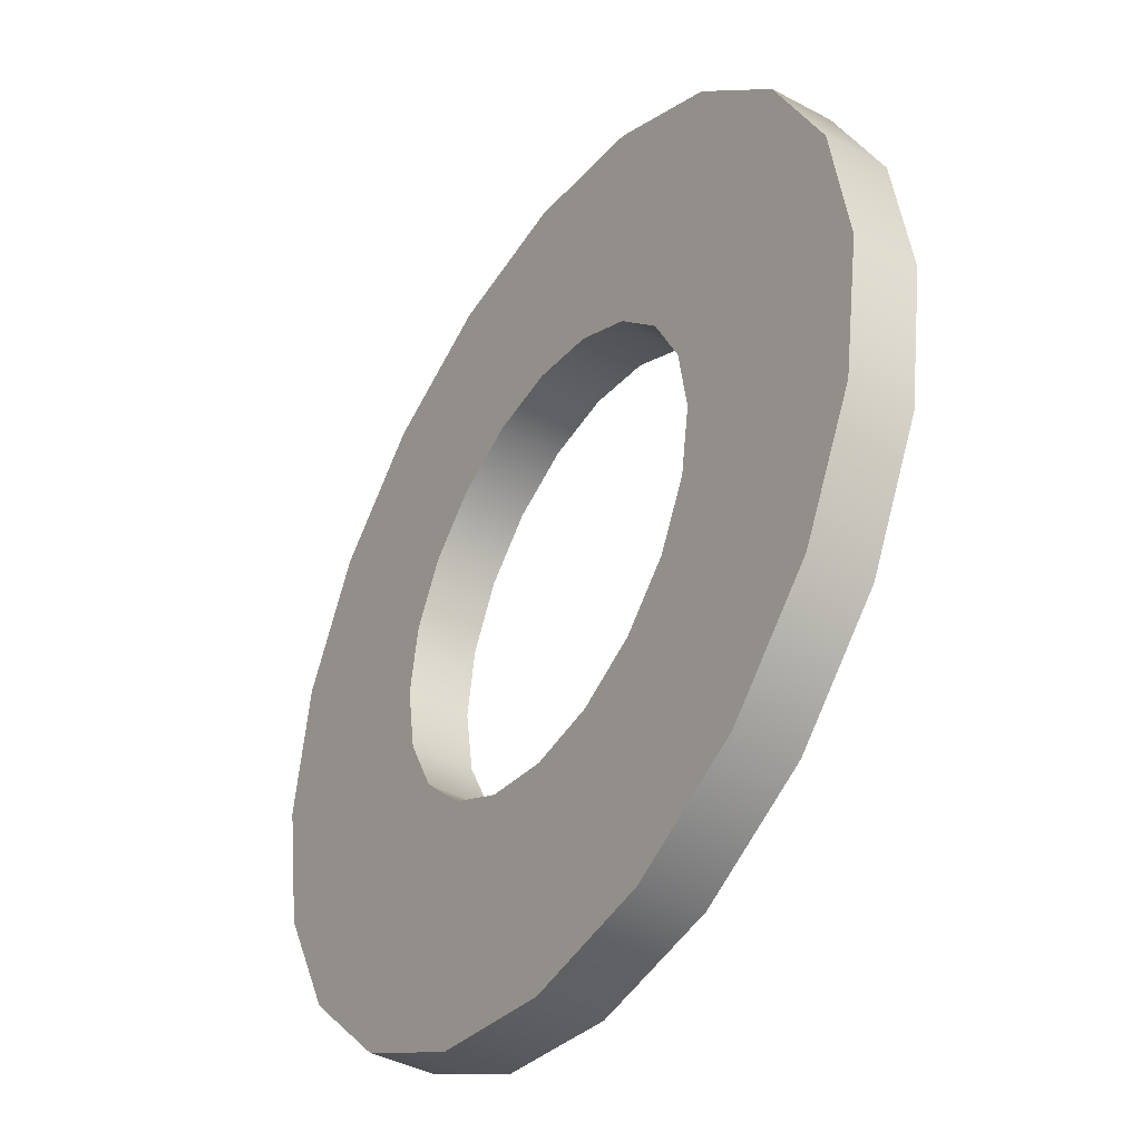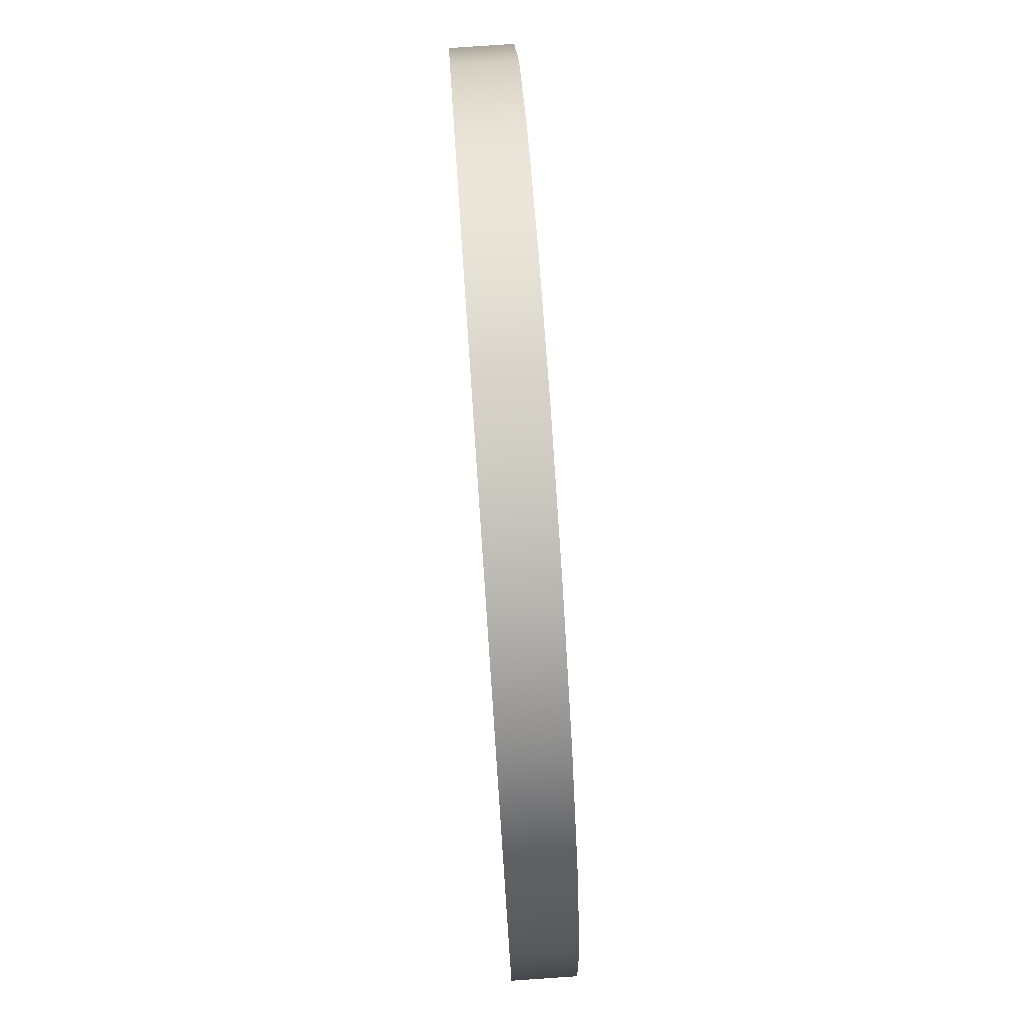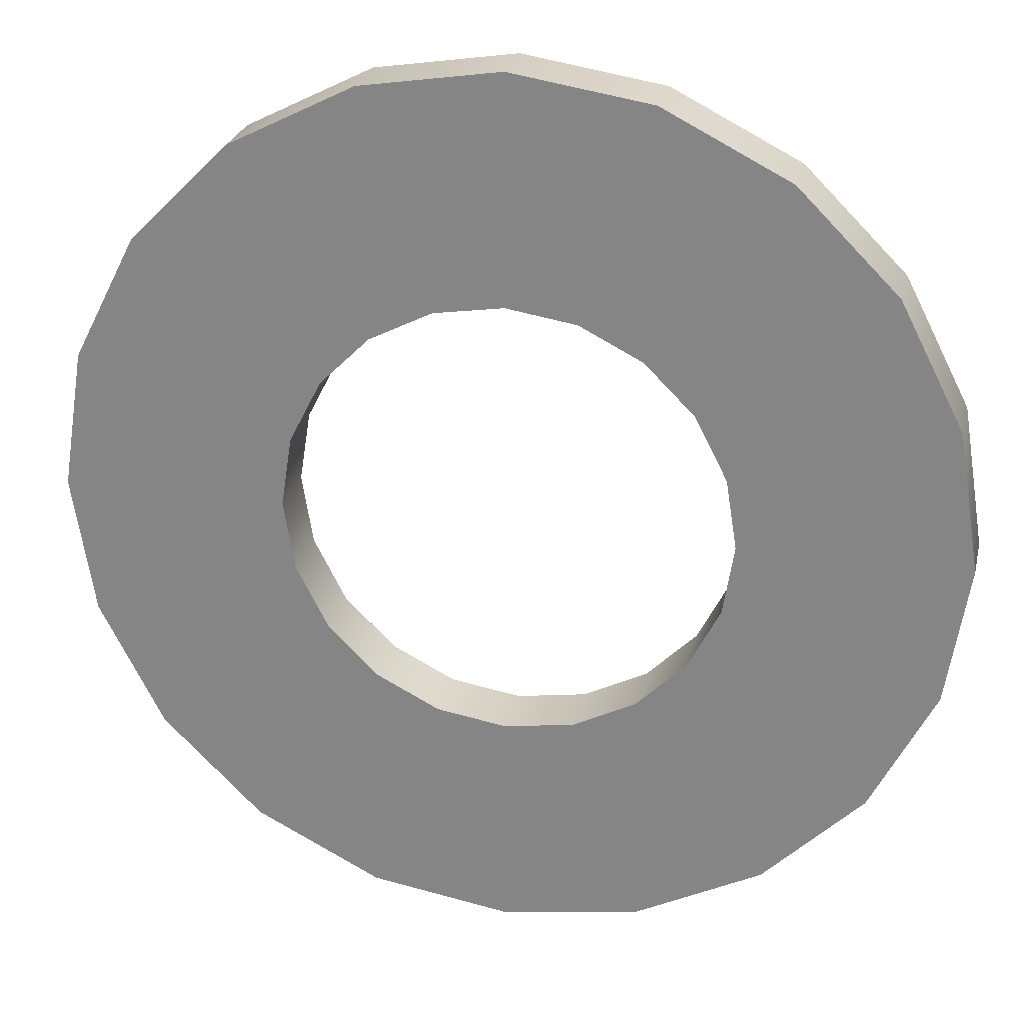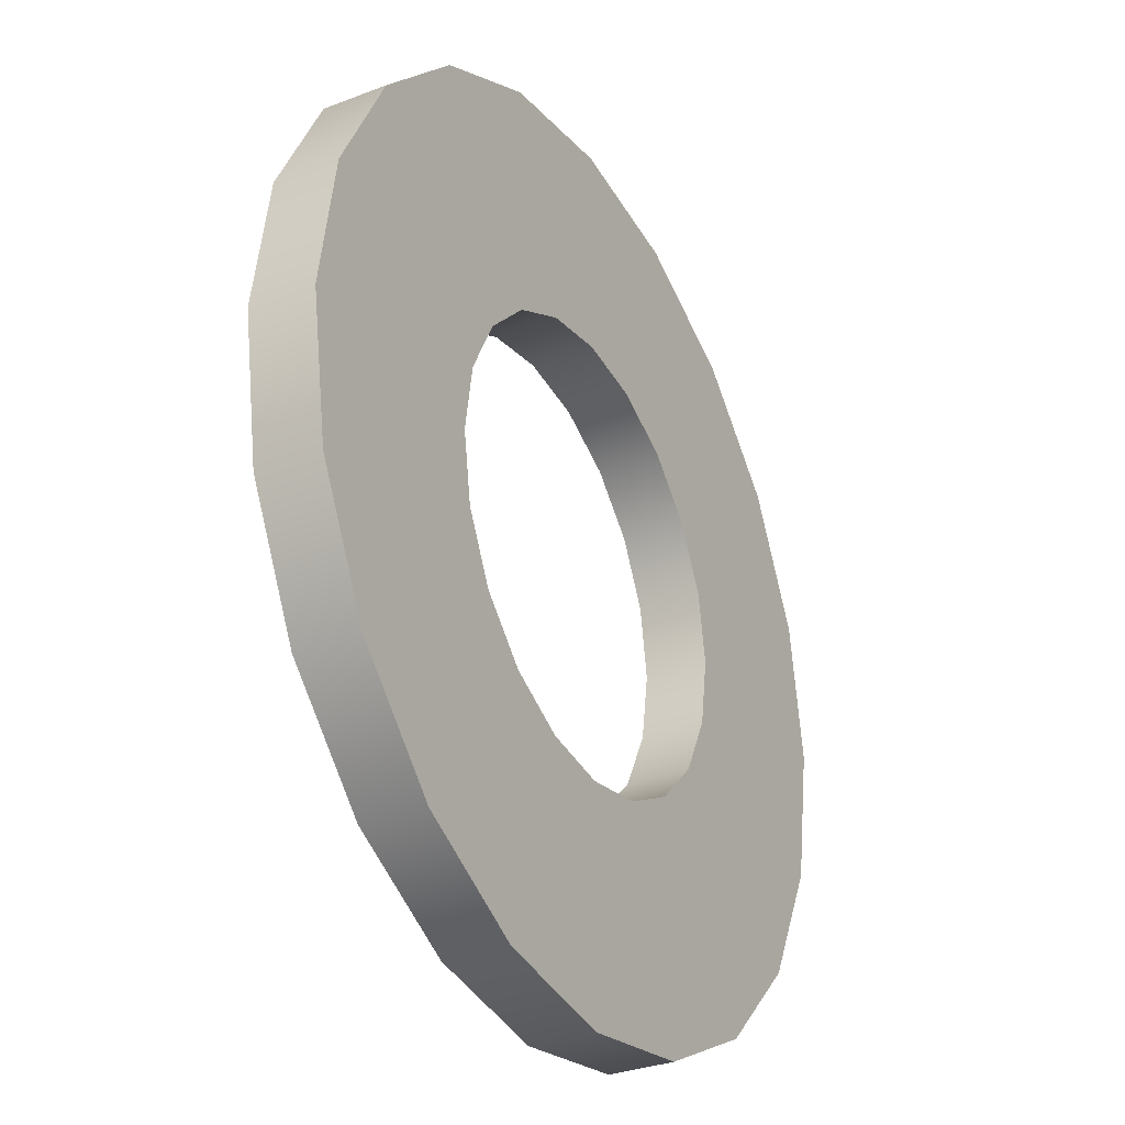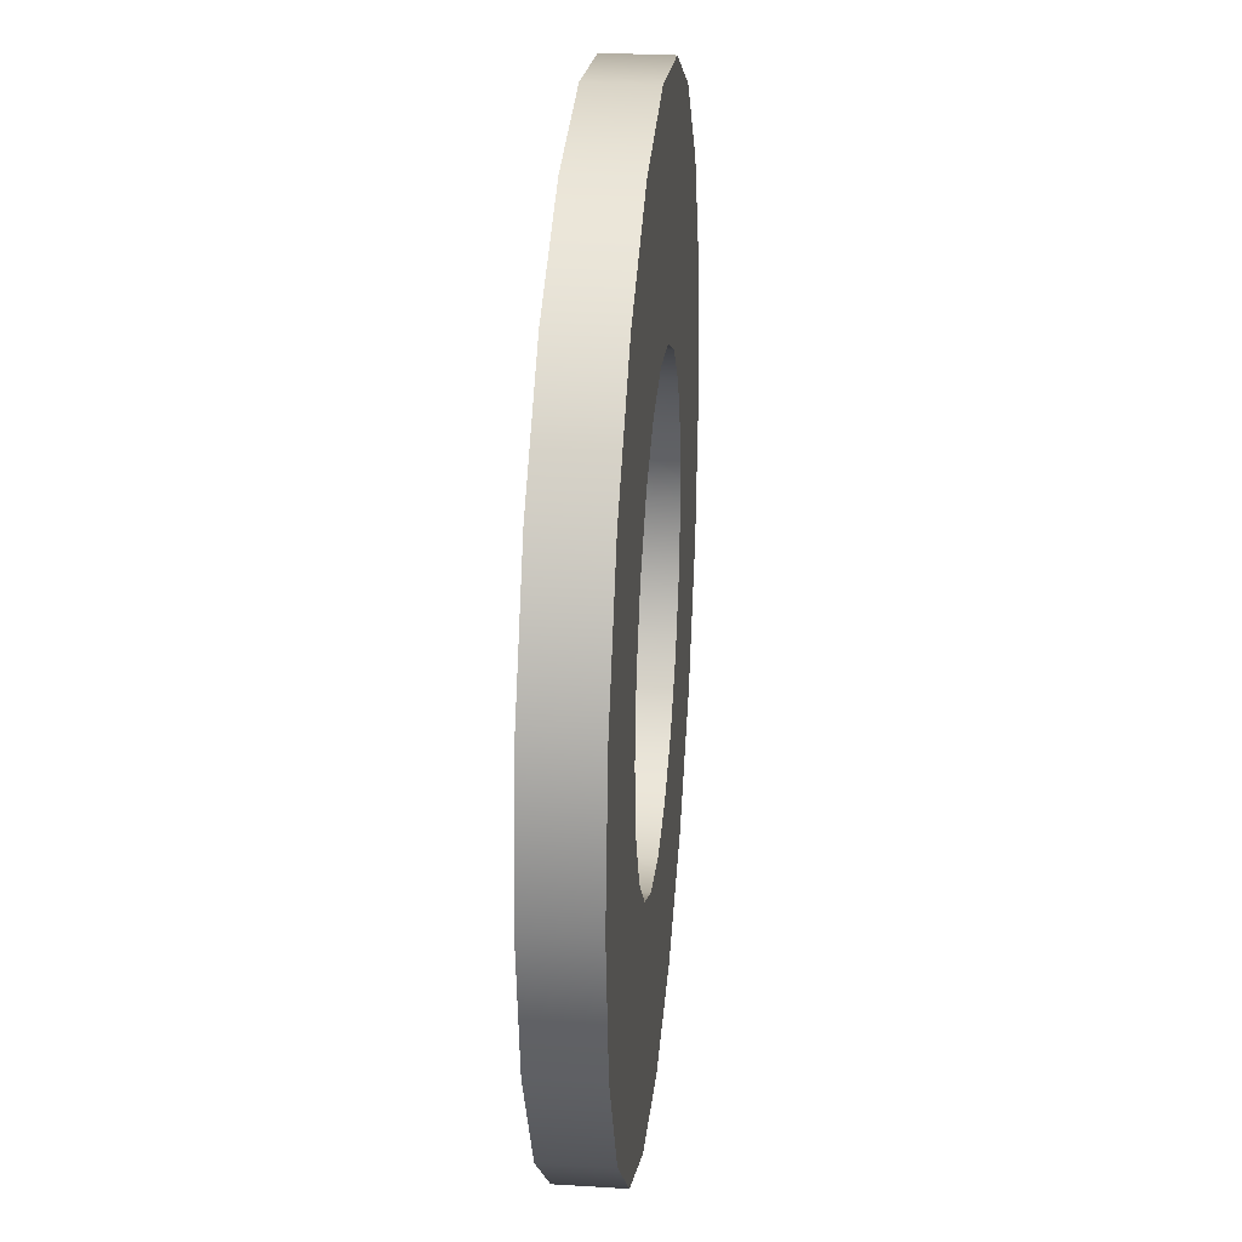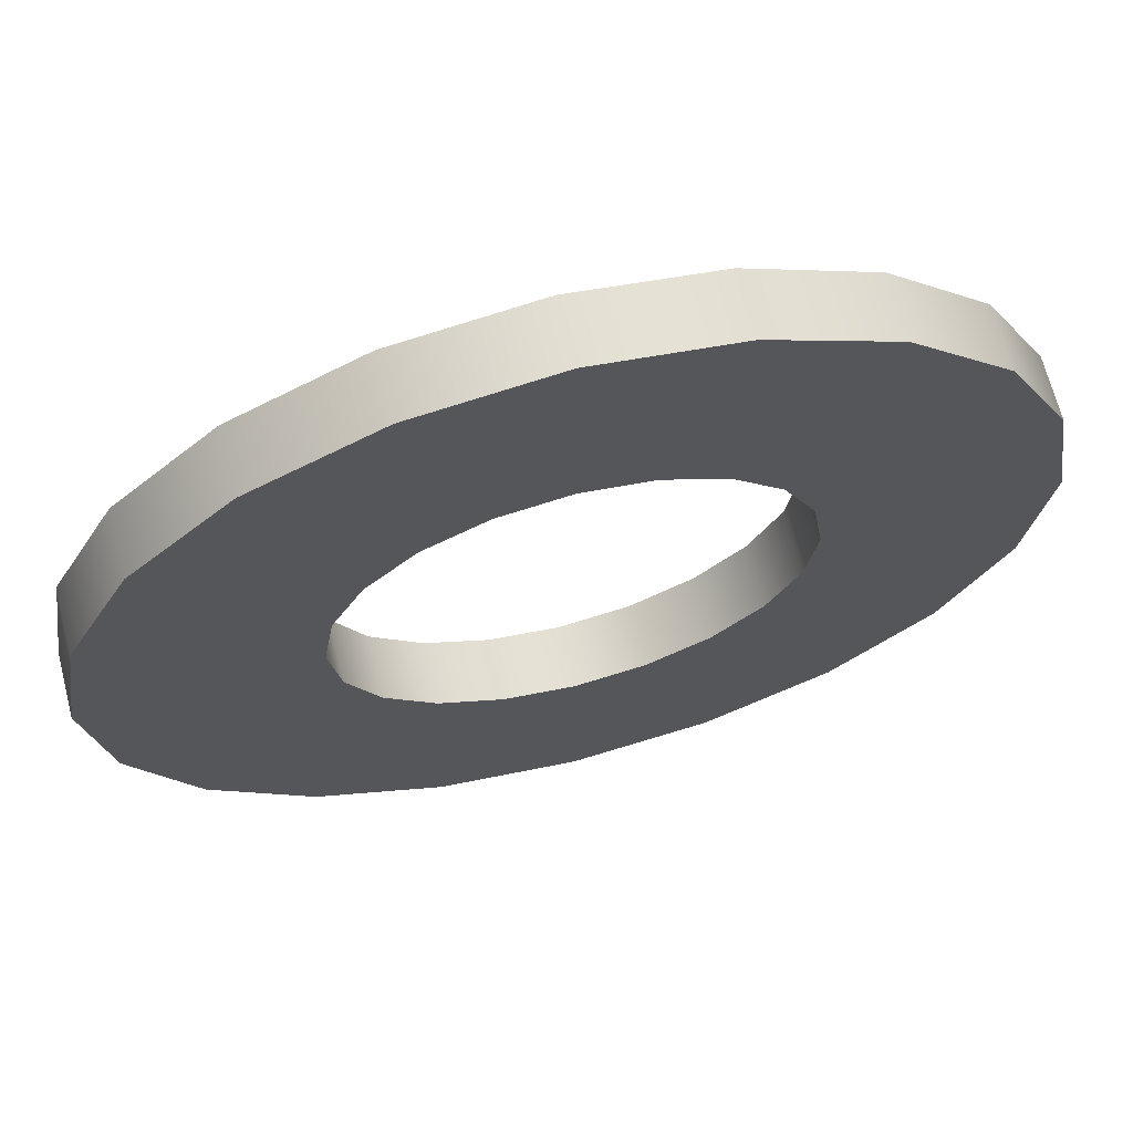
<metadata>
{"format":"obj","ext":"obj","renderer":"f3d","projection":"perspective","resolution":1024,"background":"white","views":[{"elev":-41.2,"azim":-123.0,"up":"+Z"},{"elev":79.7,"azim":86.1,"up":"+Z"},{"elev":25.8,"azim":-167.2,"up":"+Z"},{"elev":-31.3,"azim":-61.3,"up":"+Z"},{"elev":28.3,"azim":95.3,"up":"+Z"},{"elev":67.4,"azim":165.6,"up":"+Z"}]}
</metadata>
<code>
g default
v 0.09569 0.000449 0
v 0.091 0.000449 -0.02957
v 0.07741 0.000449 -0.05624
v 0.05624 0.000449 -0.07741
v 0.02957 0.000449 -0.091
v 0 0.000449 -0.09569
v -0.02957 0.000449 -0.091
v -0.05624 0.000449 -0.07741
v -0.07741 0.000449 -0.05624
v -0.091 0.000449 -0.02957
v -0.09569 0.000449 0
v -0.091 0.000449 0.02957
v -0.07741 0.000449 0.05624
v -0.05624 0.000449 0.07741
v -0.02957 0.000449 0.091
v 0 0.000449 0.09569
v 0.02957 0.000449 0.091
v 0.05624 0.000449 0.07741
v 0.07741 0.000449 0.05624
v 0.091 0.000449 0.02957
v 0.09569 0.02697 0
v 0.091 0.02697 -0.02957
v 0.07741 0.02697 -0.05624
v 0.05624 0.02697 -0.07741
v 0.02957 0.02697 -0.091
v 0 0.02697 -0.09569
v -0.02957 0.02697 -0.091
v -0.05624 0.02697 -0.07741
v -0.07741 0.02697 -0.05624
v -0.091 0.02697 -0.02957
v -0.09569 0.02697 0
v -0.091 0.02697 0.02957
v -0.07741 0.02697 0.05624
v -0.05624 0.02697 0.07741
v -0.02957 0.02697 0.091
v 0 0.02697 0.09569
v 0.02957 0.02697 0.091
v 0.05624 0.02697 0.07741
v 0.07741 0.02697 0.05624
v 0.091 0.02697 0.02957
v 0.1914 0.02697 0
v 0.182 0.02697 -0.05914
v 0.1548 0.02697 -0.1125
v 0.1125 0.02697 -0.1548
v 0.05914 0.02697 -0.182
v 0 0.02697 -0.1914
v -0.05914 0.02697 -0.182
v -0.1125 0.02697 -0.1548
v -0.1548 0.02697 -0.1125
v -0.182 0.02697 -0.05914
v -0.1914 0.02697 0
v -0.182 0.02697 0.05914
v -0.1548 0.02697 0.1125
v -0.1125 0.02697 0.1548
v -0.05914 0.02697 0.182
v 0 0.02697 0.1914
v 0.05914 0.02697 0.182
v 0.1125 0.02697 0.1548
v 0.1548 0.02697 0.1125
v 0.182 0.02697 0.05914
v 0.1914 0.000449 0
v 0.182 0.000449 -0.05914
v 0.1548 0.000449 -0.1125
v 0.1125 0.000449 -0.1548
v 0.05914 0.000449 -0.182
v 0 0.000449 -0.1914
v -0.05914 0.000449 -0.182
v -0.1125 0.000449 -0.1548
v -0.1548 0.000449 -0.1125
v -0.182 0.000449 -0.05914
v -0.1914 0.000449 0
v -0.182 0.000449 0.05914
v -0.1548 0.000449 0.1125
v -0.1125 0.000449 0.1548
v -0.05914 0.000449 0.182
v 0 0.000449 0.1914
v 0.05914 0.000449 0.182
v 0.1125 0.000449 0.1548
v 0.1548 0.000449 0.1125
v 0.182 0.000449 0.05914
v 0.09569 0.000449 0
v 0.091 0.000449 -0.02957
v 0.07741 0.000449 -0.05624
v 0.05624 0.000449 -0.07741
v 0.02957 0.000449 -0.091
v 0 0.000449 -0.09569
v -0.02957 0.000449 -0.091
v -0.05624 0.000449 -0.07741
v -0.07741 0.000449 -0.05624
v -0.091 0.000449 -0.02957
v -0.09569 0.000449 0
v -0.091 0.000449 0.02957
v -0.07741 0.000449 0.05624
v -0.05624 0.000449 0.07741
v -0.02957 0.000449 0.091
v 0 0.000449 0.09569
v 0.02957 0.000449 0.091
v 0.05624 0.000449 0.07741
v 0.07741 0.000449 0.05624
v 0.091 0.000449 0.02957
v 0.09569 0.02697 0
v 0.091 0.02697 -0.02957
v 0.07741 0.02697 -0.05624
v 0.05624 0.02697 -0.07741
v 0.02957 0.02697 -0.091
v 0 0.02697 -0.09569
v -0.02957 0.02697 -0.091
v -0.05624 0.02697 -0.07741
v -0.07741 0.02697 -0.05624
v -0.091 0.02697 -0.02957
v -0.09569 0.02697 0
v -0.091 0.02697 0.02957
v -0.07741 0.02697 0.05624
v -0.05624 0.02697 0.07741
v -0.02957 0.02697 0.091
v 0 0.02697 0.09569
v 0.02957 0.02697 0.091
v 0.05624 0.02697 0.07741
v 0.07741 0.02697 0.05624
v 0.091 0.02697 0.02957
v 0.1914 0.02697 0
v 0.182 0.02697 -0.05914
v 0.1548 0.02697 -0.1125
v 0.1125 0.02697 -0.1548
v 0.05914 0.02697 -0.182
v 0 0.02697 -0.1914
v -0.05914 0.02697 -0.182
v -0.1125 0.02697 -0.1548
v -0.1548 0.02697 -0.1125
v -0.182 0.02697 -0.05914
v -0.1914 0.02697 0
v -0.182 0.02697 0.05914
v -0.1548 0.02697 0.1125
v -0.1125 0.02697 0.1548
v -0.05914 0.02697 0.182
v 0 0.02697 0.1914
v 0.05914 0.02697 0.182
v 0.1125 0.02697 0.1548
v 0.1548 0.02697 0.1125
v 0.182 0.02697 0.05914
v 0.1914 0.000449 0
v 0.182 0.000449 -0.05914
v 0.1548 0.000449 -0.1125
v 0.1125 0.000449 -0.1548
v 0.05914 0.000449 -0.182
v 0 0.000449 -0.1914
v -0.05914 0.000449 -0.182
v -0.1125 0.000449 -0.1548
v -0.1548 0.000449 -0.1125
v -0.182 0.000449 -0.05914
v -0.1914 0.000449 0
v -0.182 0.000449 0.05914
v -0.1548 0.000449 0.1125
v -0.1125 0.000449 0.1548
v -0.05914 0.000449 0.182
v 0 0.000449 0.1914
v 0.05914 0.000449 0.182
v 0.1125 0.000449 0.1548
v 0.1548 0.000449 0.1125
v 0.182 0.000449 0.05914
g marker1:pPipe1
f 2 1 21 22
f 3 2 22 23
f 4 3 23 24
f 5 4 24 25
f 6 5 25 26
f 7 6 26 27
f 8 7 27 28
f 9 8 28 29
f 10 9 29 30
f 11 10 30 31
f 12 11 31 32
f 13 12 32 33
f 14 13 33 34
f 15 14 34 35
f 16 15 35 36
f 17 16 36 37
f 18 17 37 38
f 19 18 38 39
f 20 19 39 40
f 1 20 40 21
f 22 21 41 42
f 23 22 42 43
f 24 23 43 44
f 25 24 44 45
f 26 25 45 46
f 27 26 46 47
f 28 27 47 48
f 29 28 48 49
f 30 29 49 50
f 31 30 50 51
f 32 31 51 52
f 33 32 52 53
f 34 33 53 54
f 35 34 54 55
f 36 35 55 56
f 37 36 56 57
f 38 37 57 58
f 39 38 58 59
f 40 39 59 60
f 21 40 60 41
f 42 41 61 62
f 43 42 62 63
f 44 43 63 64
f 45 44 64 65
f 46 45 65 66
f 47 46 66 67
f 48 47 67 68
f 49 48 68 69
f 50 49 69 70
f 51 50 70 71
f 52 51 71 72
f 53 52 72 73
f 54 53 73 74
f 55 54 74 75
f 56 55 75 76
f 57 56 76 77
f 58 57 77 78
f 59 58 78 79
f 60 59 79 80
f 41 60 80 61
f 62 61 1 2
f 63 62 2 3
f 64 63 3 4
f 65 64 4 5
f 66 65 5 6
f 67 66 6 7
f 68 67 7 8
f 69 68 8 9
f 70 69 9 10
f 71 70 10 11
f 72 71 11 12
f 73 72 12 13
f 74 73 13 14
f 75 74 14 15
f 76 75 15 16
f 77 76 16 17
f 78 77 17 18
f 79 78 18 19
f 80 79 19 20
f 61 80 20 1
f 82 81 101 102
f 83 82 102 103
f 84 83 103 104
f 85 84 104 105
f 86 85 105 106
f 87 86 106 107
f 88 87 107 108
f 89 88 108 109
f 90 89 109 110
f 91 90 110 111
f 92 91 111 112
f 93 92 112 113
f 94 93 113 114
f 95 94 114 115
f 96 95 115 116
f 97 96 116 117
f 98 97 117 118
f 99 98 118 119
f 100 99 119 120
f 81 100 120 101
f 102 101 121 122
f 103 102 122 123
f 104 103 123 124
f 105 104 124 125
f 106 105 125 126
f 107 106 126 127
f 108 107 127 128
f 109 108 128 129
f 110 109 129 130
f 111 110 130 131
f 112 111 131 132
f 113 112 132 133
f 114 113 133 134
f 115 114 134 135
f 116 115 135 136
f 117 116 136 137
f 118 117 137 138
f 119 118 138 139
f 120 119 139 140
f 101 120 140 121
f 122 121 141 142
f 123 122 142 143
f 124 123 143 144
f 125 124 144 145
f 126 125 145 146
f 127 126 146 147
f 128 127 147 148
f 129 128 148 149
f 130 129 149 150
f 131 130 150 151
f 132 131 151 152
f 133 132 152 153
f 134 133 153 154
f 135 134 154 155
f 136 135 155 156
f 137 136 156 157
f 138 137 157 158
f 139 138 158 159
f 140 139 159 160
f 121 140 160 141
f 142 141 81 82
f 143 142 82 83
f 144 143 83 84
f 145 144 84 85
f 146 145 85 86
f 147 146 86 87
f 148 147 87 88
f 149 148 88 89
f 150 149 89 90
f 151 150 90 91
f 152 151 91 92
f 153 152 92 93
f 154 153 93 94
f 155 154 94 95
f 156 155 95 96
f 157 156 96 97
f 158 157 97 98
f 159 158 98 99
f 160 159 99 100
f 141 160 100 81

</code>
